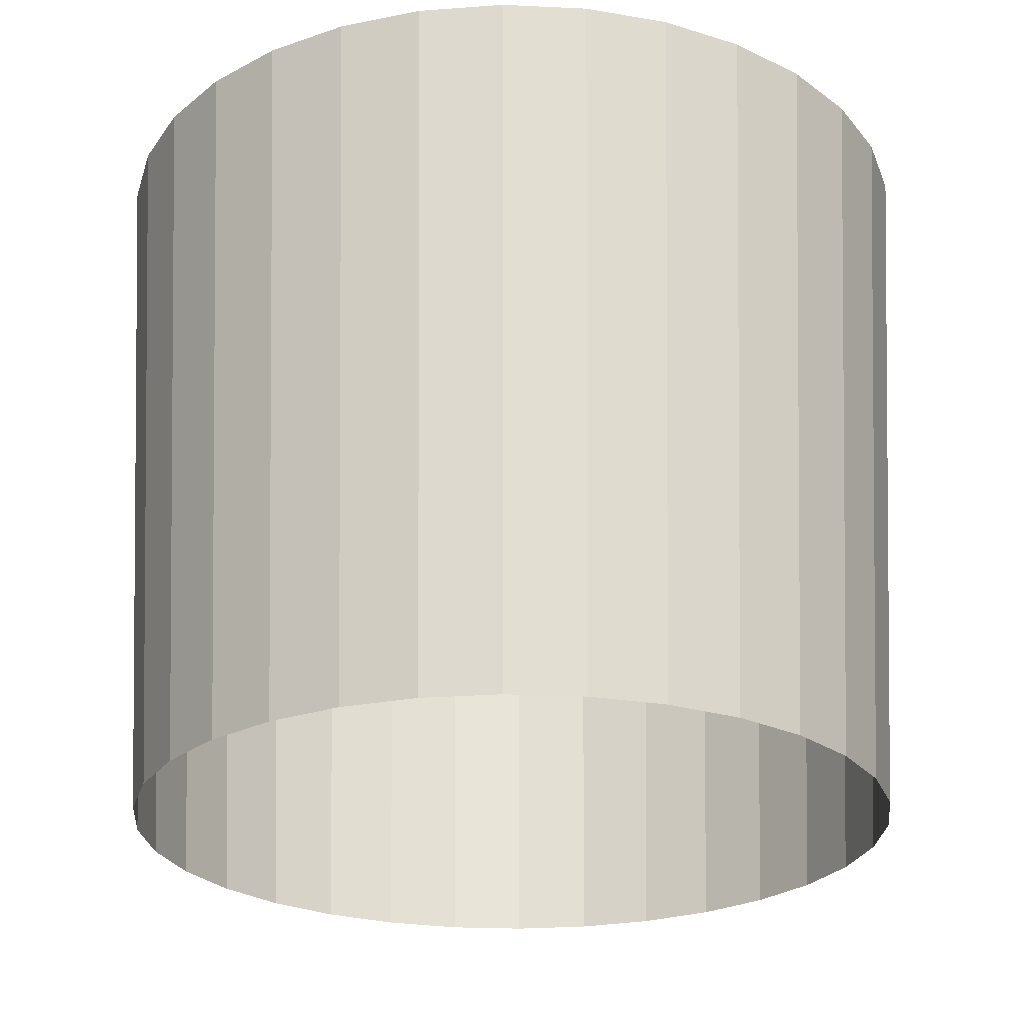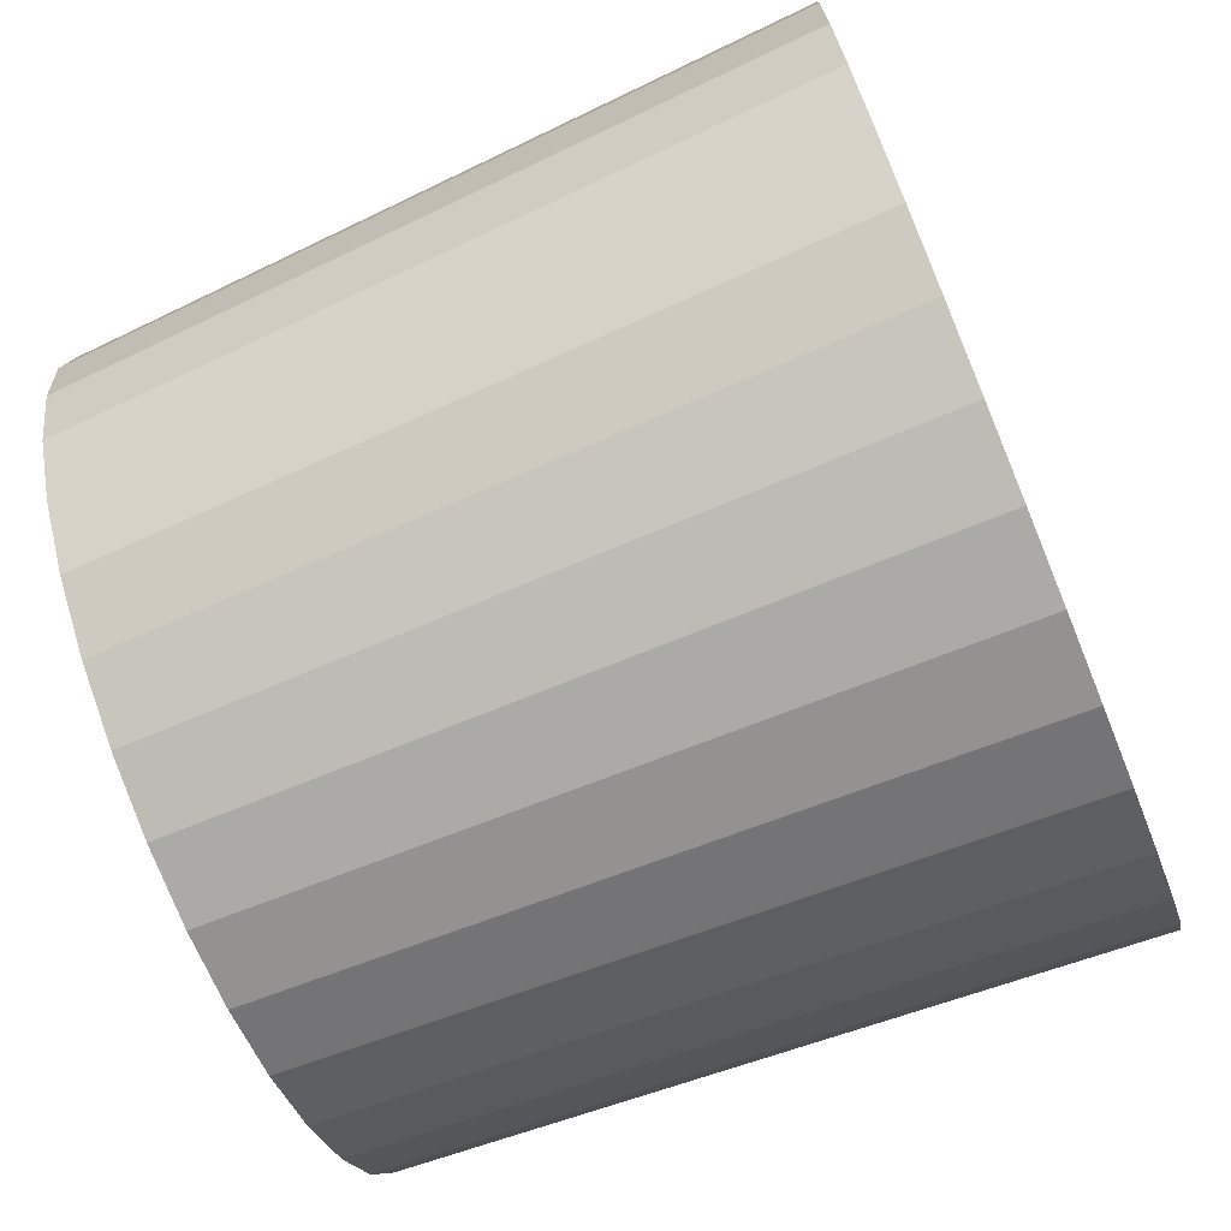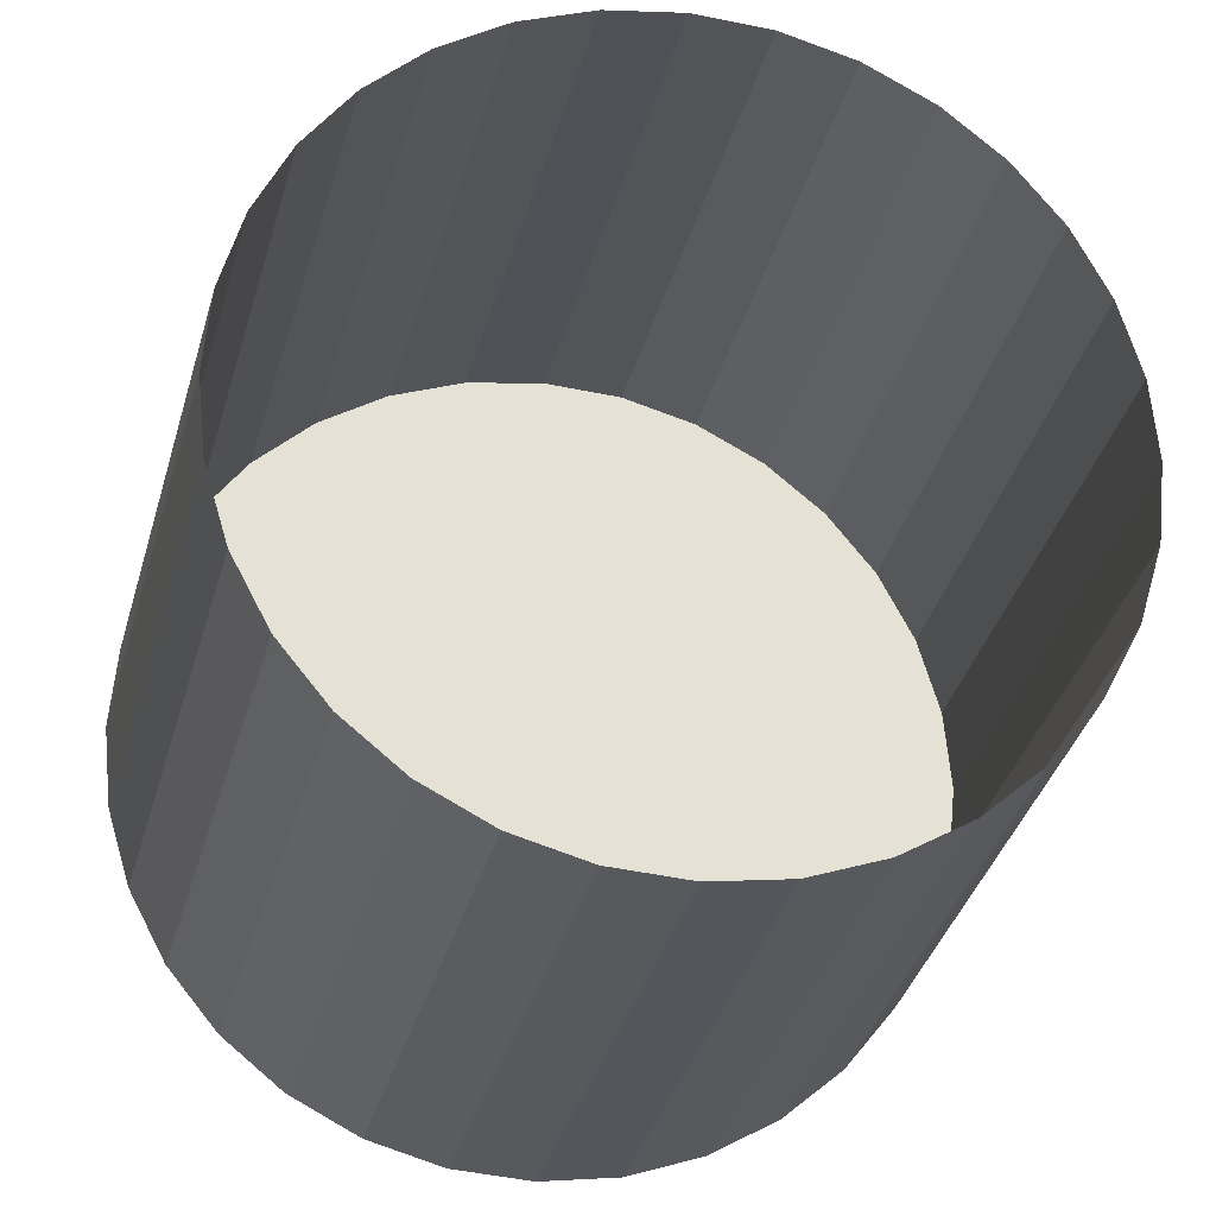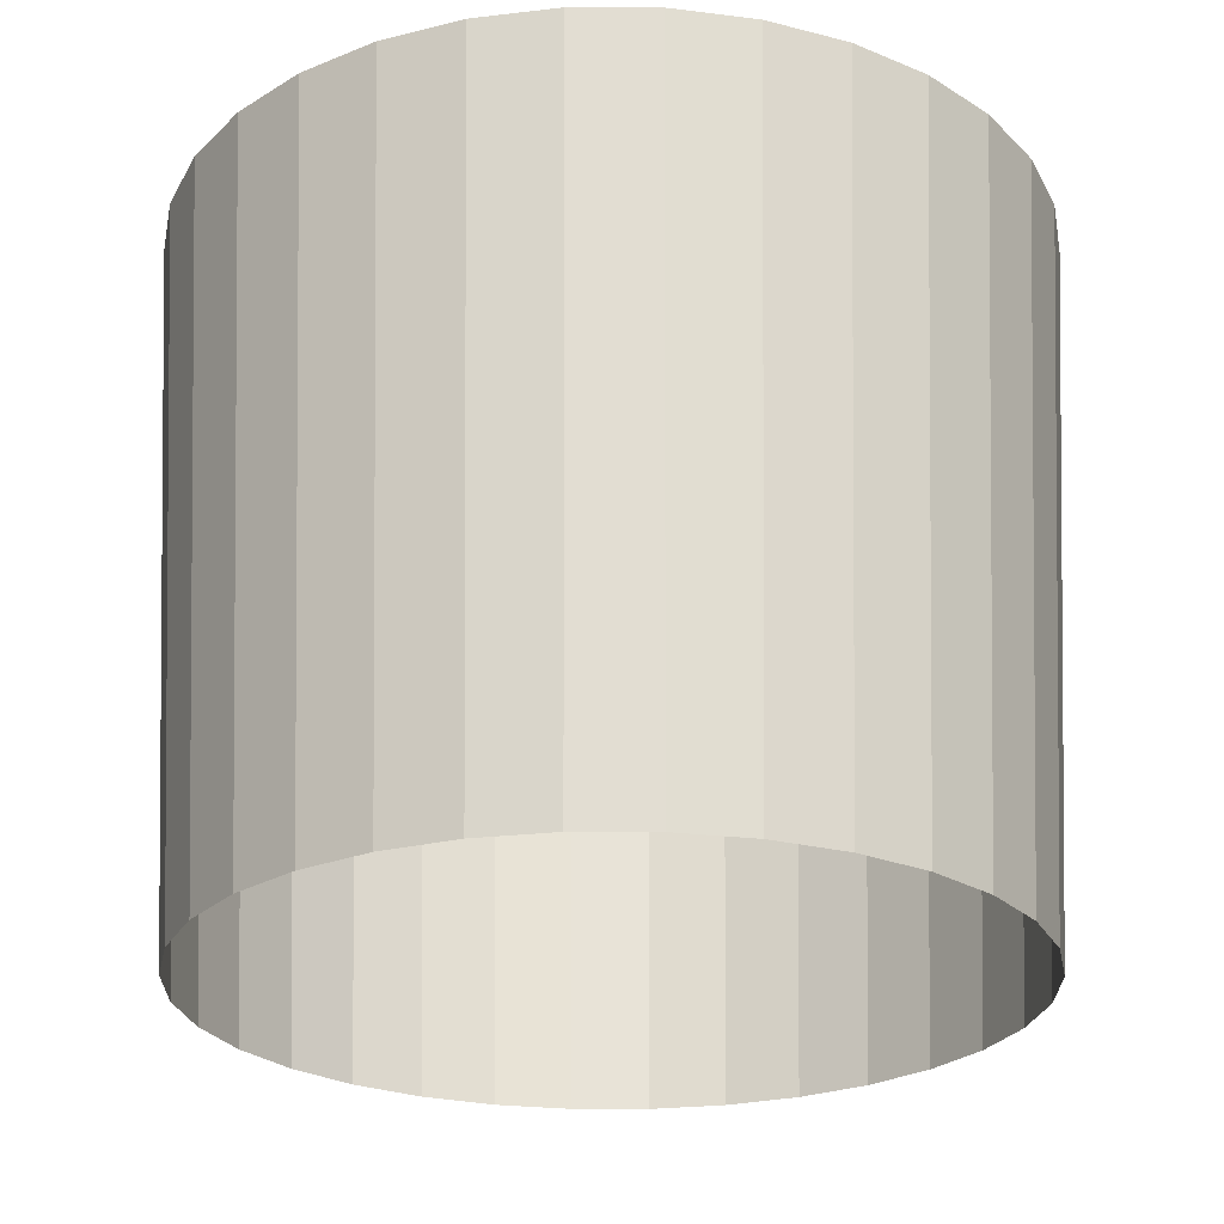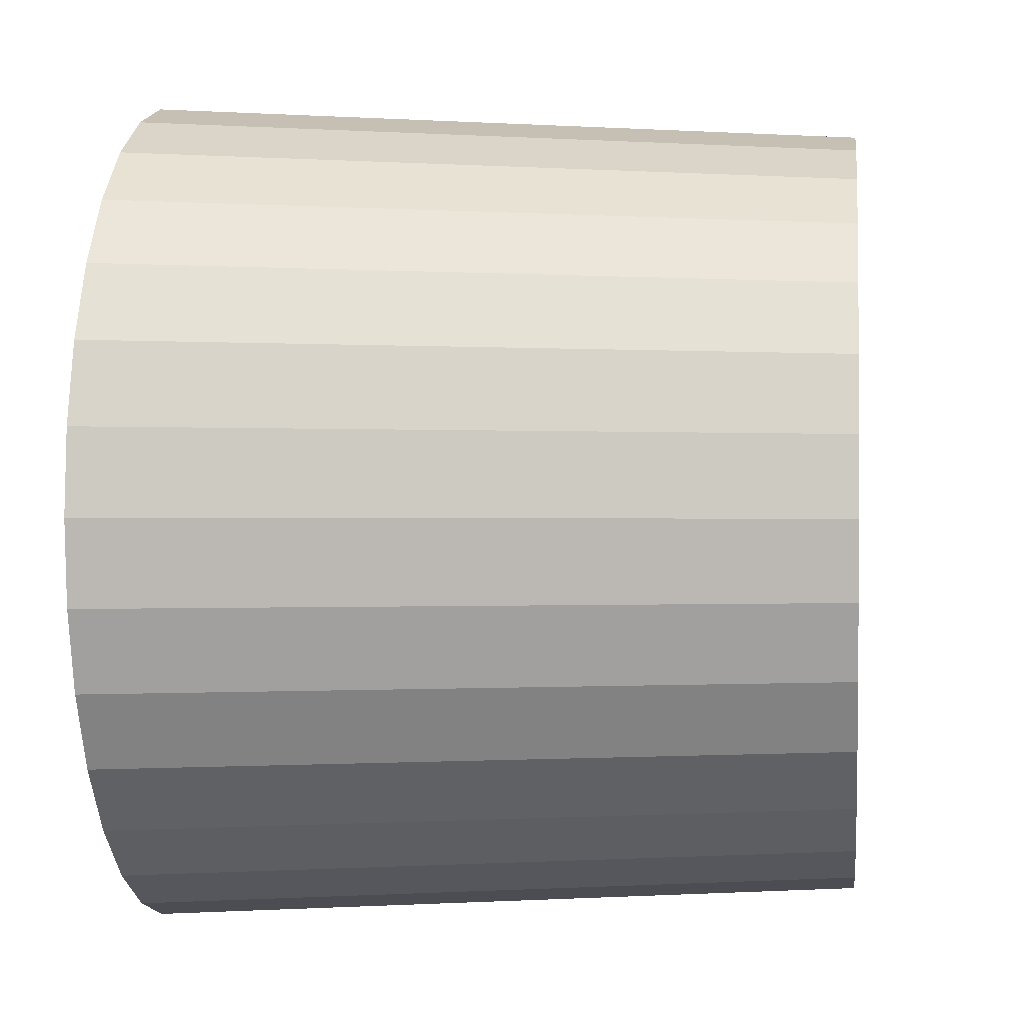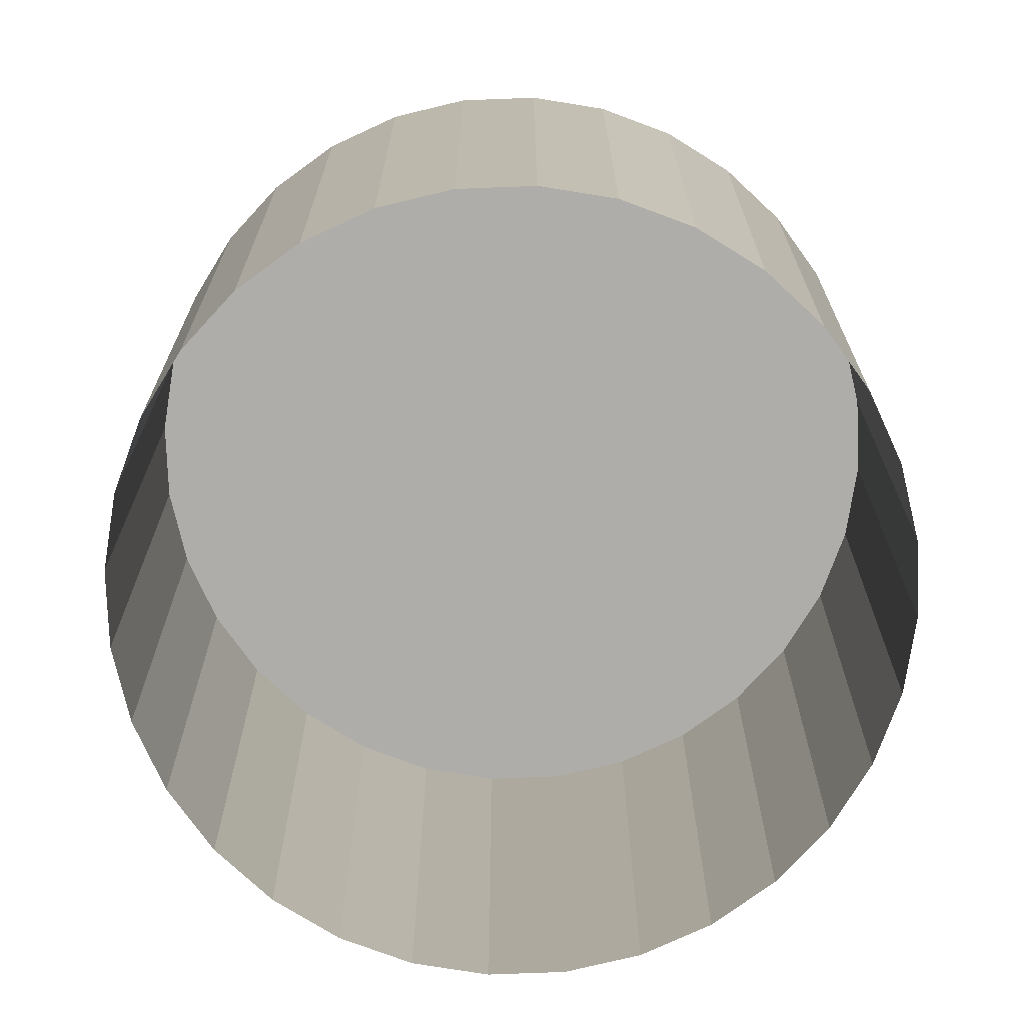
<metadata>
{"format":"obj","ext":"obj","renderer":"f3d","projection":"perspective","resolution":1024,"background":"white","views":[{"elev":-24.9,"azim":35.0,"up":"+Y"},{"elev":-72.9,"azim":112.3,"up":"+Z"},{"elev":-25.2,"azim":-10.9,"up":"+Z"},{"elev":-24.8,"azim":-5.9,"up":"+Y"},{"elev":0.8,"azim":-83.1,"up":"+Z"},{"elev":-77.4,"azim":-149.7,"up":"+Y"}]}
</metadata>
<code>
o Окружность
v -0 0.2573 -0.9343
v -0.1823 0.2573 -0.9163
v -0.3575 0.2573 -0.8631
v -0.519 0.2573 -0.7768
v -0.6606 0.2573 -0.6606
v -0.7768 0.2573 -0.519
v -0.8631 0.2573 -0.3575
v -0.9163 0.2573 -0.1823
v -0.9343 0.2573 -0
v -0.9163 0.2573 0.1823
v -0.8631 0.2573 0.3575
v -0.7768 0.2573 0.519
v -0.6606 0.2573 0.6606
v -0.519 0.2573 0.7768
v -0.3575 0.2573 0.8631
v -0.1823 0.2573 0.9163
v -0 0.2573 0.9343
v 0.1823 0.2573 0.9163
v 0.3575 0.2573 0.8631
v 0.519 0.2573 0.7768
v 0.6606 0.2573 0.6606
v 0.7768 0.2573 0.519
v 0.8631 0.2573 0.3575
v 0.9163 0.2573 0.1823
v 0.9343 0.2573 -0
v 0.9163 0.2573 -0.1823
v 0.8631 0.2573 -0.3575
v 0.7768 0.2573 -0.519
v 0.6606 0.2573 -0.6606
v 0.519 0.2573 -0.7768
v 0.3575 0.2573 -0.8631
v 0.1823 0.2573 -0.9163
v -0.2013 1.987 -1.012
v 0 1.987 -1.032
v -0.3949 1.987 -0.9533
v -0.5733 1.987 -0.8579
v -0.7296 1.987 -0.7296
v -0.8579 1.987 -0.5733
v -0.9533 1.987 -0.3949
v -1.012 1.987 -0.2013
v -1.032 1.987 -0
v -1.012 1.987 0.2013
v -0.9533 1.987 0.3949
v -0.8579 1.987 0.5733
v -0.7296 1.987 0.7296
v -0.5733 1.987 0.8579
v -0.3949 1.987 0.9533
v -0.2013 1.987 1.012
v 0 1.987 1.032
v 0.2013 1.987 1.012
v 0.3949 1.987 0.9533
v 0.5733 1.987 0.8579
v 0.7296 1.987 0.7296
v 0.8579 1.987 0.5733
v 0.9533 1.987 0.3949
v 1.012 1.987 0.2013
v 1.032 1.987 -0
v 1.012 1.987 -0.2013
v 0.9533 1.987 -0.3949
v 0.8579 1.987 -0.5733
v 0.7296 1.987 -0.7296
v 0.5733 1.987 -0.8579
v 0.3949 1.987 -0.9533
v 0.2013 1.987 -1.012
f 49 57 34
f 23 54 22
f 10 41 9
f 24 55 23
f 11 42 10
f 24 57 56
f 12 43 11
f 26 57 25
f 13 44 12
f 27 58 26
f 14 45 13
f 28 59 27
f 15 46 14
f 2 34 1
f 29 60 28
f 16 47 15
f 3 33 2
f 30 61 29
f 16 49 48
f 4 35 3
f 31 62 30
f 18 49 17
f 5 36 4
f 32 63 31
f 19 50 18
f 6 37 5
f 32 34 64
f 20 51 19
f 7 38 6
f 21 52 20
f 8 39 7
f 22 53 21
f 8 41 40
f 34 33 35
f 35 36 37
f 37 38 39
f 39 40 41
f 41 42 43
f 43 44 45
f 45 46 47
f 47 48 49
f 49 50 51
f 51 52 53
f 53 54 55
f 55 56 57
f 57 58 59
f 59 60 61
f 61 62 63
f 63 64 34
f 34 35 37
f 37 39 41
f 41 43 45
f 45 47 49
f 49 51 53
f 53 55 57
f 57 59 61
f 61 63 34
f 34 37 41
f 41 45 49
f 49 53 57
f 57 61 34
f 34 41 49
f 23 55 54
f 10 42 41
f 24 56 55
f 11 43 42
f 24 25 57
f 12 44 43
f 26 58 57
f 13 45 44
f 27 59 58
f 14 46 45
f 28 60 59
f 15 47 46
f 2 33 34
f 29 61 60
f 16 48 47
f 3 35 33
f 30 62 61
f 16 17 49
f 4 36 35
f 31 63 62
f 18 50 49
f 5 37 36
f 32 64 63
f 19 51 50
f 6 38 37
f 32 1 34
f 20 52 51
f 7 39 38
f 21 53 52
f 8 40 39
f 22 54 53
f 8 9 41

</code>
